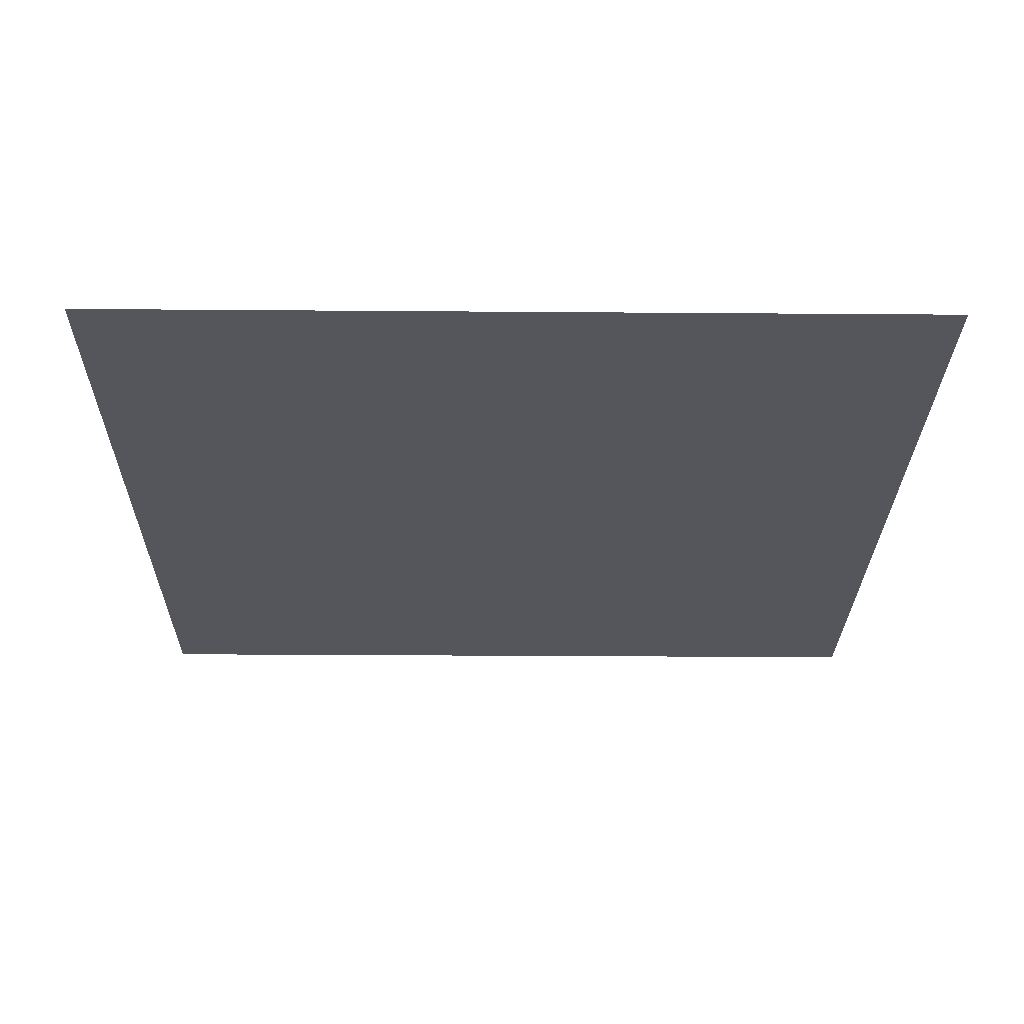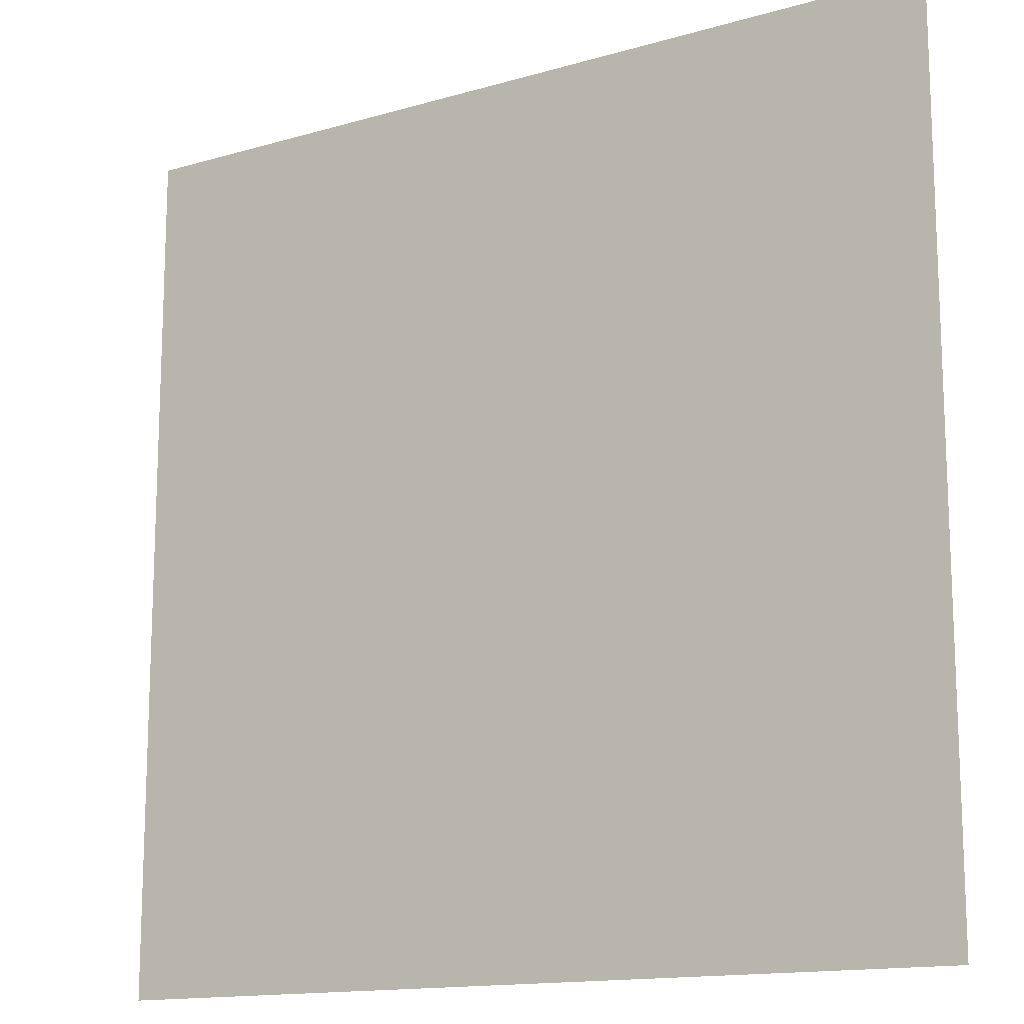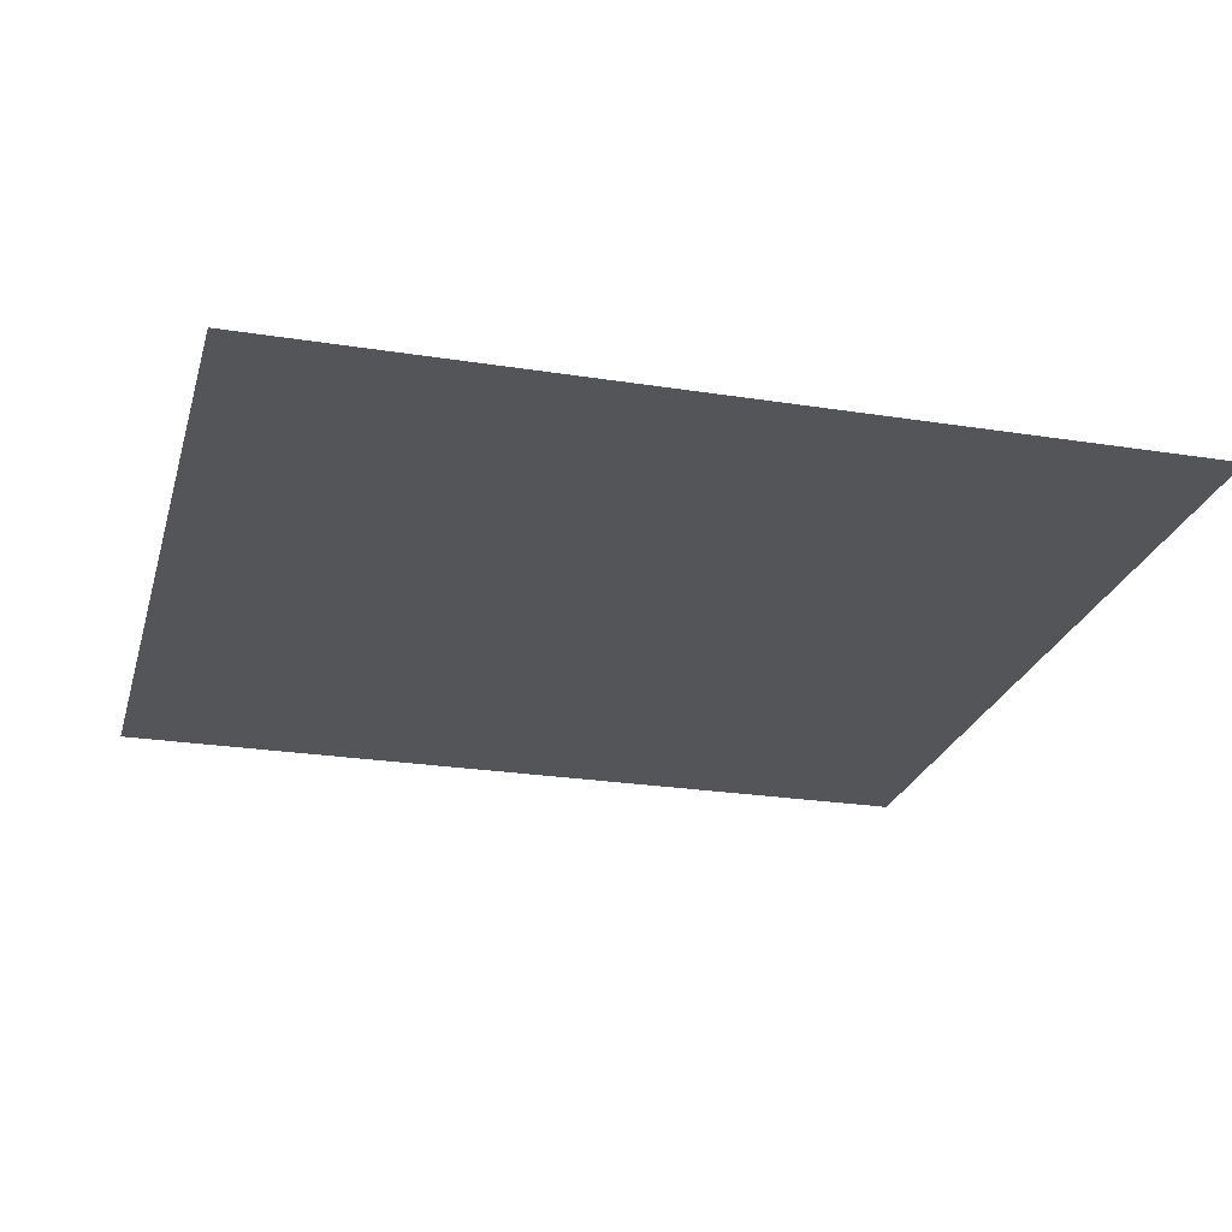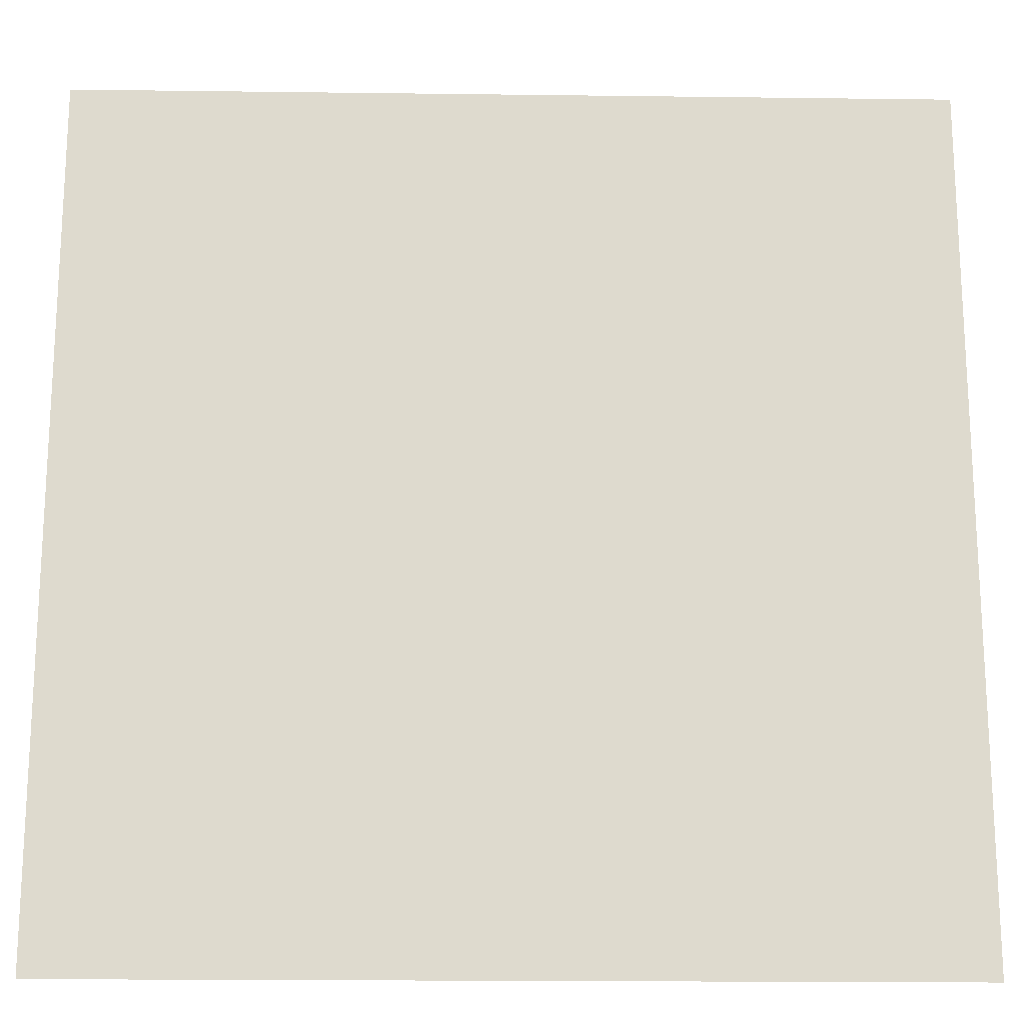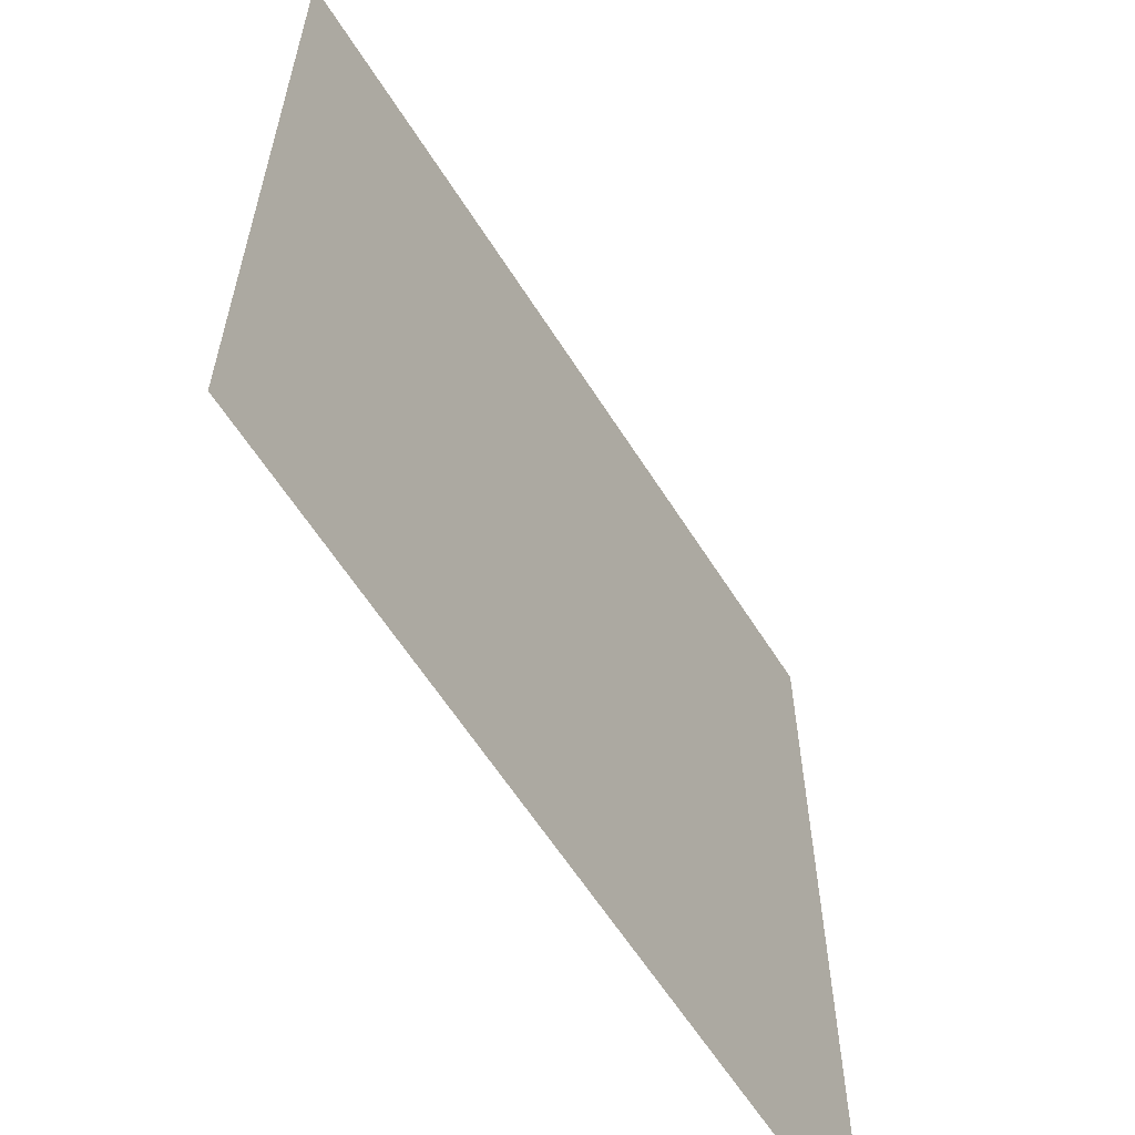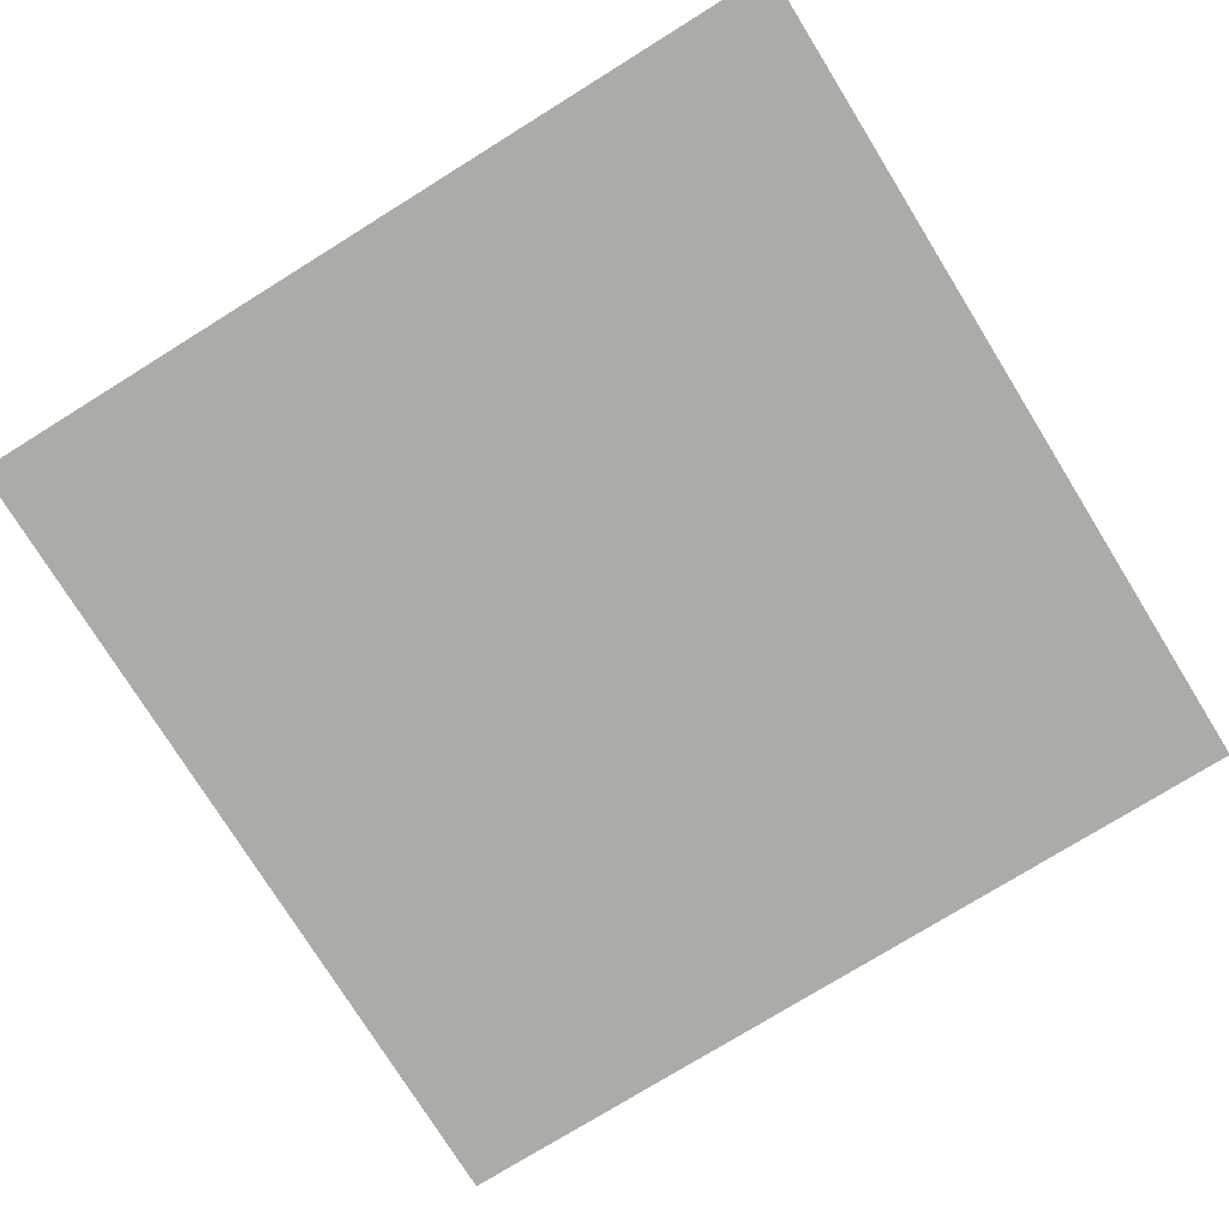
<metadata>
{"format":"obj","ext":"obj","renderer":"f3d","projection":"perspective","resolution":1024,"background":"white","views":[{"elev":-26.3,"azim":179.3,"up":"+Y"},{"elev":-14.3,"azim":32.6,"up":"+Z"},{"elev":-24.5,"azim":75.4,"up":"+Y"},{"elev":-18.5,"azim":-1.4,"up":"+Z"},{"elev":-61.3,"azim":122.2,"up":"+Z"},{"elev":-76.2,"azim":31.8,"up":"+Y"}]}
</metadata>
<code>
o mesh25/mesh25-geometry#mesh25-geometry
v 0.5127 -0.5028 -0.505
v -0.5319 -0.5028 0.5396
v -0.5319 -0.5028 -0.505
v 0.5127 -0.5028 0.5396
f 1 2 3
f 2 1 4
f 3 2 1
f 4 1 2

</code>
